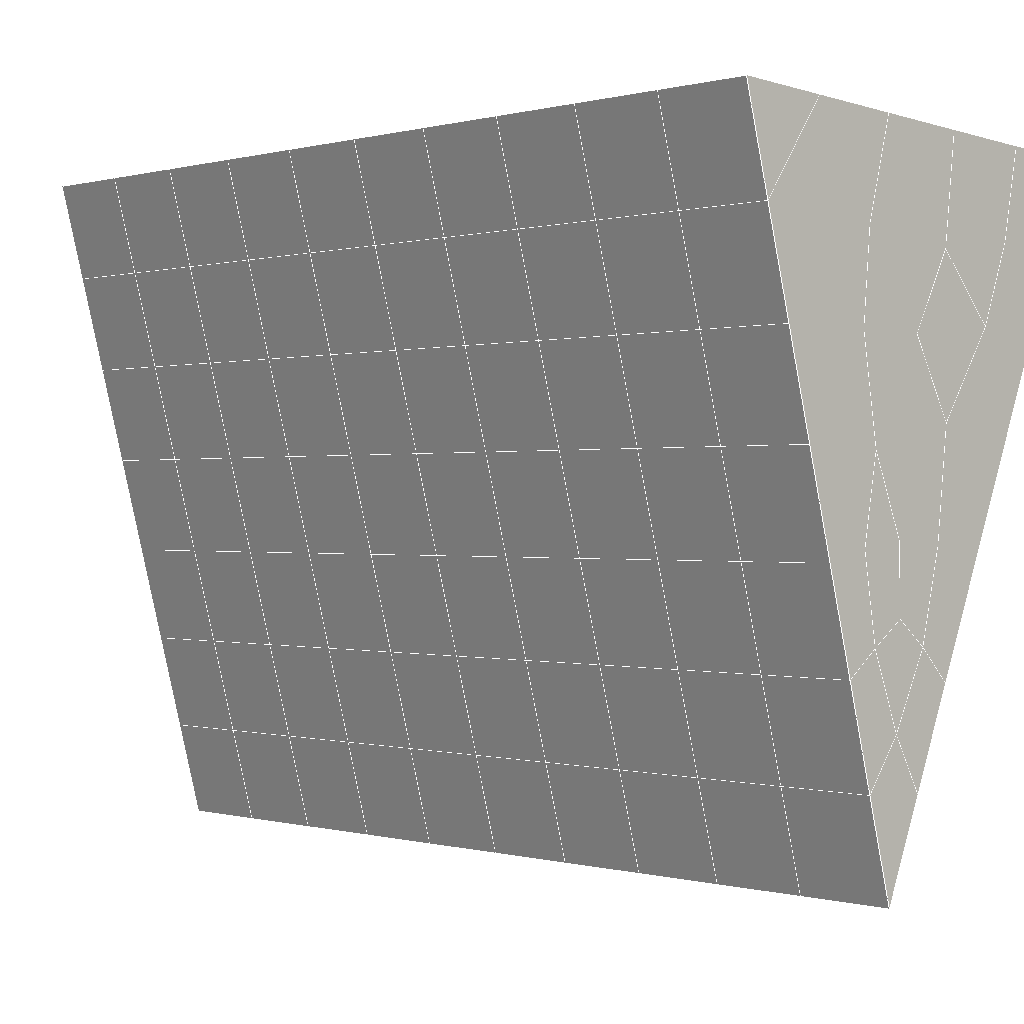
<metadata>
{"format":"obj","ext":"obj","renderer":"f3d","projection":"perspective","resolution":1024,"background":"white","views":[{"elev":-5.4,"azim":-43.0,"up":"+Y"}]}
</metadata>
<code>
v 49 17.65 20.7
v 51 17.65 20.7
v 50.89 15.7 20.57
v 49.04 15.39 20.55
v 49 17.49 22.9
v 51 17.49 22.9
v 49 17.34 25.09
v 51 17.34 25.09
v 49 17.19 27.29
v 51 17.19 27.29
v 49 17.03 29.48
v 51 17.03 29.48
v 49 16.88 31.68
v 51 16.88 31.68
v 49 16.73 33.87
v 51 16.73 33.87
v 49 16.57 36.06
v 51 16.57 36.06
v 49 16.42 38.26
v 51 16.42 38.26
v 49 16.27 40.45
v 51 16.27 40.45
v 49 16.11 42.65
v 51 16.11 42.65
v 48.58 13.95 42.5
v 50.89 13.79 42.49
v 48.54 11.96 42.36
v 50.12 12.05 42.36
v 49.04 9.754 42.2
v 51.12 10.43 42.25
v 49.84 8.086 42.09
v 51.02 8.069 42.09
v 49.96 6.605 41.98
v 50.69 6.095 41.95
v 49.26 6.028 41.94
v 49.99 4.423 41.83
v 48.57 5.424 41.9
v 49.29 3.286 41.75
v 48.57 5.577 39.71
v 49.29 3.44 39.56
v 48.57 5.731 37.51
v 49.29 3.593 37.36
v 48.57 5.884 35.32
v 49.29 3.747 35.17
v 48.57 6.038 33.12
v 49.29 3.9 32.97
v 48.57 6.191 30.93
v 49.29 4.053 30.78
v 48.57 6.344 28.73
v 49.29 4.207 28.58
v 48.57 6.498 26.54
v 49.29 4.361 26.39
v 48.57 6.651 24.34
v 49.29 4.514 24.19
v 48.57 6.805 22.15
v 49.29 4.667 22
v 48.57 6.959 19.96
v 49.29 4.821 19.81
v 50.01 7.33 19.98
v 50 5.443 19.85
v 51.43 6.959 19.95
v 50.71 4.821 19.81
v 51.43 6.805 22.15
v 50.71 4.667 22
v 51.43 6.652 24.34
v 50.71 4.514 24.19
v 51.43 6.498 26.54
v 50.71 4.361 26.39
v 51.43 6.345 28.73
v 50.71 4.207 28.58
v 51.43 6.191 30.93
v 50.71 4.054 30.78
v 51.43 6.038 33.12
v 50.71 3.9 32.97
v 51.43 5.884 35.32
v 50.71 3.747 35.17
v 51.43 5.731 37.51
v 50.71 3.593 37.36
v 51.43 5.578 39.71
v 50.71 3.44 39.56
v 51.43 5.424 41.9
v 50.71 3.286 41.75
v 52.14 7.562 42.05
v 52.14 7.715 39.86
v 52.14 7.869 37.66
v 52.14 8.022 35.47
v 52.14 8.175 33.27
v 52.14 8.329 31.08
v 52.14 8.482 28.88
v 52.14 8.636 26.69
v 52.14 8.789 24.49
v 52.14 8.943 22.3
v 52.14 9.096 20.1
v 50.04 9.956 20.17
v 47.86 9.096 20.1
v 47.86 8.943 22.3
v 47.86 8.789 24.49
v 47.86 8.636 26.69
v 47.86 8.482 28.88
v 47.86 8.329 31.08
v 47.86 8.175 33.27
v 47.86 8.022 35.47
v 47.86 7.869 37.66
v 47.86 7.715 39.86
v 47.86 7.562 42.05
v 48.84 7.864 42.07
v 50 1.149 41.6
v 50 1.302 39.41
v 50 1.456 37.21
v 50 1.609 35.02
v 50 1.763 32.82
v 50 1.916 30.63
v 50 2.07 28.43
v 50 2.223 26.24
v 50 2.376 24.05
v 50 2.53 21.85
v 50 2.683 19.66
v 51.49 11.97 20.31
v 52.86 11.23 20.25
v 52.19 13.69 20.43
v 53.57 13.37 20.4
v 52.62 15.67 20.56
v 54.29 15.51 20.55
v 53 17.65 20.7
v 55 17.65 20.7
v 53 17.49 22.9
v 55 17.49 22.9
v 53 17.34 25.09
v 55 17.34 25.09
v 53 17.19 27.29
v 55 17.19 27.29
v 53 17.03 29.48
v 55 17.03 29.48
v 53 16.88 31.68
v 55 16.88 31.68
v 53 16.73 33.87
v 55 16.73 33.87
v 53 16.57 36.06
v 55 16.57 36.06
v 53 16.42 38.26
v 55 16.42 38.26
v 53 16.27 40.45
v 55 16.27 40.45
v 53 16.11 42.65
v 55 16.11 42.65
v 52.76 14.16 42.51
v 54.29 13.97 42.5
v 52.24 12.42 42.39
v 53.57 11.84 42.35
v 52.86 9.699 42.2
v 47.14 9.699 42.2
v 46.43 11.84 42.35
v 45.71 13.97 42.5
v 47 16.11 42.65
v 47 16.27 40.45
v 47 16.42 38.26
v 47 16.57 36.07
v 47 16.73 33.87
v 47 16.88 31.68
v 47 17.03 29.48
v 47 17.19 27.29
v 47 17.34 25.09
v 47 17.49 22.9
v 47 17.65 20.7
v 47.23 15.72 20.57
v 48.83 12.16 20.32
v 50.46 13.63 20.42
v 47.14 11.23 20.25
v 47.14 11.08 22.45
v 47.14 10.93 24.64
v 47.14 10.77 26.84
v 47.14 10.62 29.03
v 47.14 10.47 31.23
v 47.14 10.31 33.42
v 47.14 10.16 35.62
v 47.14 10.01 37.81
v 47.14 9.853 40.01
v 52.86 11.08 22.45
v 52.86 10.93 24.64
v 52.86 10.77 26.84
v 52.86 10.62 29.03
v 52.86 10.47 31.23
v 52.86 10.31 33.42
v 52.86 10.16 35.62
v 52.86 10.01 37.81
v 52.86 9.853 40.01
v 53.57 11.99 40.16
v 53.57 12.14 37.96
v 53.57 12.3 35.77
v 53.57 12.45 33.57
v 53.57 12.6 31.38
v 53.57 12.76 29.18
v 53.57 12.91 26.99
v 53.57 13.06 24.79
v 53.57 13.22 22.6
v 54.29 14.13 40.3
v 54.29 14.28 38.11
v 54.29 14.43 35.92
v 54.29 14.59 33.72
v 54.29 14.74 31.53
v 54.29 14.9 29.33
v 54.29 15.05 27.14
v 54.29 15.2 24.94
v 54.29 15.36 22.75
v 47.79 14.03 20.45
v 46.43 13.37 20.4
v 46.43 13.22 22.6
v 46.43 13.06 24.79
v 46.43 12.91 26.99
v 46.43 12.76 29.18
v 46.43 12.6 31.38
v 46.43 12.45 33.57
v 46.43 12.3 35.77
v 46.43 12.14 37.96
v 46.43 11.99 40.16
v 45.71 15.51 20.55
v 45.71 15.36 22.75
v 45.71 15.2 24.94
v 45.71 15.05 27.14
v 45.71 14.89 29.33
v 45.71 14.74 31.53
v 45.71 14.59 33.72
v 45.71 14.43 35.92
v 45.71 14.28 38.11
v 45.71 14.13 40.3
v 45 17.65 20.7
v 45 17.49 22.9
v 45 17.34 25.09
v 45 17.19 27.29
v 45 17.03 29.48
v 45 16.88 31.68
v 45 16.73 33.87
v 45 16.57 36.06
v 45 16.42 38.26
v 45 16.27 40.45
v 45 16.11 42.65
v 49.96 6.605 41.98
v 49.84 8.086 42.09
v 49.04 9.754 42.2
v 47.14 9.699 42.2
v 47.14 9.853 40.01
v 47.86 7.715 39.86
v 48.57 5.577 39.71
v 49.29 3.44 39.56
v 49.29 3.286 41.75
v 50 1.149 41.6
v 50.71 3.286 41.75
v 50.71 3.44 39.56
v 51.43 5.578 39.71
v 51.43 5.424 41.9
v 52.14 7.562 42.05
v 51.02 8.069 42.09
v 51.12 10.43 42.25
v 48.84 7.864 42.07
v 47.86 7.562 42.05
v 48.57 5.424 41.9
v 49.99 4.423 41.83
v 50.69 6.095 41.95
v 49.26 6.028 41.94
v 48.57 5.731 37.51
v 47.86 7.869 37.66
v 47.14 10.01 37.81
v 46.43 12.14 37.96
v 46.43 11.99 40.16
v 46.43 11.84 42.35
v 48.54 11.96 42.36
v 52.24 12.42 42.39
v 50.89 13.79 42.49
v 50.12 12.05 42.36
v 52.86 9.699 42.2
v 52.14 7.715 39.86
v 51.43 5.731 37.51
v 50.71 3.593 37.36
v 50 1.302 39.41
v 45.71 13.97 42.5
v 45.71 14.13 40.3
v 45.71 14.28 38.11
v 45.71 14.43 35.92
v 46.43 12.3 35.77
v 47.14 10.16 35.62
v 47.86 8.022 35.47
v 52.76 14.16 42.51
v 53.57 11.84 42.35
v 53.57 11.99 40.16
v 52.86 9.853 40.01
v 52.86 10.01 37.81
v 52.14 7.869 37.66
v 52.14 8.022 35.47
v 51.43 5.884 35.32
v 51.43 6.038 33.12
v 50.71 3.9 32.97
v 50.71 3.747 35.17
v 50 1.609 35.02
v 50 1.456 37.21
v 49.29 3.593 37.36
v 54.29 13.97 42.5
v 53 16.11 42.65
v 51 16.11 42.65
v 48.58 13.95 42.5
v 55 16.11 42.65
v 55 16.27 40.45
v 55 16.42 38.26
v 55 16.57 36.06
v 54.29 14.43 35.92
v 54.29 14.59 33.72
v 53.57 12.45 33.57
v 53.57 12.6 31.38
v 52.86 10.47 31.23
v 52.86 10.62 29.03
v 52.14 8.482 28.88
v 52.14 8.636 26.69
v 51.43 6.498 26.54
v 51.43 6.652 24.34
v 50.71 4.514 24.19
v 50.71 4.361 26.39
v 50 2.223 26.24
v 50 2.07 28.43
v 49.29 4.207 28.58
v 49.29 4.053 30.78
v 48.57 6.191 30.93
v 48.57 6.038 33.12
v 47.86 8.175 33.27
v 48.57 5.884 35.32
v 49.29 3.9 32.97
v 50 1.916 30.63
v 50.71 4.207 28.58
v 51.43 6.345 28.73
v 52.14 8.329 31.08
v 52.86 10.31 33.42
v 53.57 12.3 35.77
v 54.29 14.28 38.11
v 53 16.42 38.26
v 53 16.27 40.45
v 54.29 14.13 40.3
v 53.57 12.14 37.96
v 52.86 10.16 35.62
v 52.14 8.175 33.27
v 51.43 6.191 30.93
v 50.71 4.054 30.78
v 50 1.763 32.82
v 49.29 3.747 35.17
v 51 16.27 40.45
v 49 16.11 42.65
v 45 16.11 42.65
v 45 16.27 40.45
v 45 16.42 38.26
v 45 16.57 36.06
v 45.71 14.59 33.72
v 46.43 12.45 33.57
v 47.14 10.31 33.42
v 47 16.27 40.45
v 49 16.27 40.45
v 51 16.42 38.26
v 53 16.57 36.06
v 55 16.73 33.87
v 54.29 14.74 31.53
v 53.57 12.76 29.18
v 52.86 10.77 26.84
v 52.14 8.789 24.49
v 51.43 6.805 22.15
v 50.71 4.667 22
v 50 2.376 24.05
v 49.29 4.361 26.39
v 48.57 6.344 28.73
v 47.86 8.329 31.08
v 47.14 10.47 31.23
v 47.86 8.482 28.88
v 48.57 6.498 26.54
v 49.29 4.514 24.19
v 50 2.53 21.85
v 50.71 4.821 19.81
v 51.43 6.959 19.95
v 52.14 8.943 22.3
v 52.86 10.93 24.64
v 53.57 12.91 26.99
v 54.29 14.9 29.33
v 55 16.88 31.68
v 53 16.73 33.87
v 51 16.57 36.06
v 49 16.42 38.26
v 47 16.11 42.65
v 50 2.683 19.66
v 49.29 4.821 19.81
v 49.29 4.667 22
v 48.57 6.805 22.15
v 48.57 6.651 24.34
v 47.86 8.789 24.49
v 47.86 8.636 26.69
v 47.14 10.77 26.84
v 47.14 10.62 29.03
v 46.43 12.76 29.18
v 46.43 12.6 31.38
v 50 5.443 19.85
v 50.01 7.33 19.98
v 52.14 9.096 20.1
v 52.86 11.08 22.45
v 53.57 13.06 24.79
v 54.29 15.05 27.14
v 55 17.03 29.48
v 53 16.88 31.68
v 51 16.73 33.87
v 49 16.57 36.06
v 47 16.42 38.26
v 47 16.57 36.07
v 45 16.73 33.87
v 45.71 14.74 31.53
v 48.57 6.959 19.95
v 47.86 8.943 22.3
v 47.14 10.93 24.64
v 46.43 12.91 26.99
v 45.71 14.89 29.33
v 45 16.88 31.68
v 47 16.73 33.87
v 49 16.73 33.87
v 47 16.88 31.68
v 45 17.03 29.48
v 45.71 15.05 27.14
v 46.43 13.06 24.79
v 47.14 11.08 22.45
v 47.86 9.096 20.1
v 50.04 9.956 20.16
v 52.86 11.23 20.25
v 53.57 13.22 22.6
v 54.29 15.2 24.94
v 55 17.19 27.29
v 53 17.03 29.48
v 51 16.88 31.68
v 49 16.88 31.68
v 47 17.03 29.48
v 45 17.19 27.29
v 45.71 15.2 24.94
v 46.43 13.22 22.6
v 47.14 11.23 20.25
v 51.49 11.97 20.31
v 53.57 13.37 20.4
v 54.29 15.36 22.75
v 55 17.34 25.09
v 53 17.19 27.29
v 51 17.03 29.48
v 49 17.03 29.48
v 47 17.19 27.29
v 45 17.34 25.09
v 45.71 15.36 22.75
v 46.43 13.37 20.4
v 48.83 12.16 20.32
v 55 17.65 20.7
v 53 17.65 20.7
v 52.62 15.67 20.56
v 50.89 15.7 20.57
v 50.46 13.63 20.42
v 52.19 13.69 20.43
v 54.29 15.51 20.55
v 55 17.49 22.9
v 53 17.49 22.9
v 53 17.34 25.09
v 51 17.34 25.09
v 49 17.34 25.09
v 47 17.34 25.09
v 45 17.49 22.9
v 45.71 15.51 20.55
v 47.79 14.03 20.45
v 51 17.19 27.29
v 49 17.19 27.29
v 51 17.49 22.9
v 51 17.65 20.7
v 49 17.49 22.9
v 47 17.49 22.9
v 45 17.65 20.7
v 47.23 15.72 20.57
v 49.04 15.39 20.55
v 49 17.65 20.7
v 47 17.65 20.7
f 1 2 3
f 1 3 4
f 5 6 2
f 5 2 1
f 7 8 6
f 7 6 5
f 9 10 8
f 9 8 7
f 11 12 10
f 11 10 9
f 13 14 12
f 13 12 11
f 15 16 14
f 15 14 13
f 17 18 16
f 17 16 15
f 19 20 18
f 19 18 17
f 21 22 20
f 21 20 19
f 23 24 22
f 23 22 21
f 25 26 24
f 25 24 23
f 27 28 26
f 27 26 25
f 29 30 28
f 29 28 27
f 31 32 30
f 31 30 29
f 33 34 32
f 33 32 31
f 35 36 34
f 35 34 33
f 37 38 36
f 37 36 35
f 39 40 38
f 39 38 37
f 41 42 40
f 41 40 39
f 43 44 42
f 43 42 41
f 45 46 44
f 45 44 43
f 47 48 46
f 47 46 45
f 49 50 48
f 49 48 47
f 51 52 50
f 51 50 49
f 53 54 52
f 53 52 51
f 55 56 54
f 55 54 53
f 57 58 56
f 57 56 55
f 59 60 58
f 59 58 57
f 61 62 60
f 61 60 59
f 63 64 62
f 63 62 61
f 65 66 64
f 65 64 63
f 67 68 66
f 67 66 65
f 69 70 68
f 69 68 67
f 71 72 70
f 71 70 69
f 73 74 72
f 73 72 71
f 75 76 74
f 75 74 73
f 77 78 76
f 77 76 75
f 79 80 78
f 79 78 77
f 81 82 80
f 81 80 79
f 34 36 82
f 34 82 81
f 81 83 32
f 81 32 34
f 79 84 83
f 79 83 81
f 77 85 84
f 77 84 79
f 75 86 85
f 75 85 77
f 73 87 86
f 73 86 75
f 71 88 87
f 71 87 73
f 69 89 88
f 69 88 71
f 67 90 89
f 67 89 69
f 65 91 90
f 65 90 67
f 63 92 91
f 63 91 65
f 61 93 92
f 61 92 63
f 59 94 93
f 59 93 61
f 57 95 94
f 57 94 59
f 55 96 95
f 55 95 57
f 53 97 96
f 53 96 55
f 51 98 97
f 51 97 53
f 49 99 98
f 49 98 51
f 47 100 99
f 47 99 49
f 45 101 100
f 45 100 47
f 43 102 101
f 43 101 45
f 41 103 102
f 41 102 43
f 39 104 103
f 39 103 41
f 37 105 104
f 37 104 39
f 35 106 105
f 35 105 37
f 33 31 106
f 33 106 35
f 107 82 36
f 107 36 38
f 108 80 82
f 108 82 107
f 109 78 80
f 109 80 108
f 110 76 78
f 110 78 109
f 111 74 76
f 111 76 110
f 112 72 74
f 112 74 111
f 113 70 72
f 113 72 112
f 114 68 70
f 114 70 113
f 115 66 68
f 115 68 114
f 116 64 66
f 116 66 115
f 117 62 64
f 117 64 116
f 58 60 62
f 58 62 117
f 116 56 58
f 116 58 117
f 115 54 56
f 115 56 116
f 114 52 54
f 114 54 115
f 113 50 52
f 113 52 114
f 112 48 50
f 112 50 113
f 111 46 48
f 111 48 112
f 110 44 46
f 110 46 111
f 109 42 44
f 109 44 110
f 108 40 42
f 108 42 109
f 107 38 40
f 107 40 108
f 118 119 93
f 118 93 94
f 120 121 119
f 120 119 118
f 122 123 121
f 122 121 120
f 124 125 123
f 124 123 122
f 126 127 125
f 126 125 124
f 128 129 127
f 128 127 126
f 130 131 129
f 130 129 128
f 132 133 131
f 132 131 130
f 134 135 133
f 134 133 132
f 136 137 135
f 136 135 134
f 138 139 137
f 138 137 136
f 140 141 139
f 140 139 138
f 142 143 141
f 142 141 140
f 144 145 143
f 144 143 142
f 146 147 145
f 146 145 144
f 148 149 147
f 148 147 146
f 30 150 149
f 30 149 148
f 32 83 150
f 32 150 30
f 29 151 105
f 29 105 106
f 27 152 151
f 27 151 29
f 25 153 152
f 25 152 27
f 23 154 153
f 23 153 25
f 21 155 154
f 21 154 23
f 19 156 155
f 19 155 21
f 17 157 156
f 17 156 19
f 15 158 157
f 15 157 17
f 13 159 158
f 13 158 15
f 11 160 159
f 11 159 13
f 9 161 160
f 9 160 11
f 7 162 161
f 7 161 9
f 5 163 162
f 5 162 7
f 1 164 163
f 1 163 5
f 4 165 164
f 4 164 1
f 94 166 167
f 94 167 118
f 95 168 166
f 95 166 94
f 96 169 168
f 96 168 95
f 97 170 169
f 97 169 96
f 98 171 170
f 98 170 97
f 99 172 171
f 99 171 98
f 100 173 172
f 100 172 99
f 101 174 173
f 101 173 100
f 102 175 174
f 102 174 101
f 103 176 175
f 103 175 102
f 104 177 176
f 104 176 103
f 105 151 177
f 105 177 104
f 178 92 93
f 178 93 119
f 179 91 92
f 179 92 178
f 180 90 91
f 180 91 179
f 181 89 90
f 181 90 180
f 182 88 89
f 182 89 181
f 183 87 88
f 183 88 182
f 184 86 87
f 184 87 183
f 185 85 86
f 185 86 184
f 186 84 85
f 186 85 185
f 150 83 84
f 150 84 186
f 186 187 149
f 186 149 150
f 185 188 187
f 185 187 186
f 184 189 188
f 184 188 185
f 183 190 189
f 183 189 184
f 182 191 190
f 182 190 183
f 181 192 191
f 181 191 182
f 180 193 192
f 180 192 181
f 179 194 193
f 179 193 180
f 178 195 194
f 178 194 179
f 119 121 195
f 119 195 178
f 187 196 147
f 187 147 149
f 188 197 196
f 188 196 187
f 189 198 197
f 189 197 188
f 190 199 198
f 190 198 189
f 191 200 199
f 191 199 190
f 192 201 200
f 192 200 191
f 193 202 201
f 193 201 192
f 194 203 202
f 194 202 193
f 195 204 203
f 195 203 194
f 121 123 204
f 121 204 195
f 196 143 145
f 196 145 147
f 197 141 143
f 197 143 196
f 198 139 141
f 198 141 197
f 199 137 139
f 199 139 198
f 200 135 137
f 200 137 199
f 201 133 135
f 201 135 200
f 202 131 133
f 202 133 201
f 203 129 131
f 203 131 202
f 204 127 129
f 204 129 203
f 123 125 127
f 123 127 204
f 166 205 4
f 166 4 167
f 168 206 205
f 168 205 166
f 169 207 206
f 169 206 168
f 170 208 207
f 170 207 169
f 171 209 208
f 171 208 170
f 172 210 209
f 172 209 171
f 173 211 210
f 173 210 172
f 174 212 211
f 174 211 173
f 175 213 212
f 175 212 174
f 176 214 213
f 176 213 175
f 177 215 214
f 177 214 176
f 151 152 215
f 151 215 177
f 144 24 26
f 144 26 146
f 142 22 24
f 142 24 144
f 140 20 22
f 140 22 142
f 138 18 20
f 138 20 140
f 136 16 18
f 136 18 138
f 134 14 16
f 134 16 136
f 132 12 14
f 132 14 134
f 130 10 12
f 130 12 132
f 128 8 10
f 128 10 130
f 126 6 8
f 126 8 128
f 124 2 6
f 124 6 126
f 122 3 2
f 122 2 124
f 120 167 3
f 120 3 122
f 206 216 165
f 206 165 205
f 207 217 216
f 207 216 206
f 208 218 217
f 208 217 207
f 209 219 218
f 209 218 208
f 210 220 219
f 210 219 209
f 211 221 220
f 211 220 210
f 212 222 221
f 212 221 211
f 213 223 222
f 213 222 212
f 214 224 223
f 214 223 213
f 215 225 224
f 215 224 214
f 152 153 225
f 152 225 215
f 216 226 164
f 216 164 165
f 217 227 226
f 217 226 216
f 218 228 227
f 218 227 217
f 219 229 228
f 219 228 218
f 220 230 229
f 220 229 219
f 221 231 230
f 221 230 220
f 222 232 231
f 222 231 221
f 223 233 232
f 223 232 222
f 224 234 233
f 224 233 223
f 225 235 234
f 225 234 224
f 153 236 235
f 153 235 225
f 227 163 164
f 227 164 226
f 228 162 163
f 228 163 227
f 229 161 162
f 229 162 228
f 230 160 161
f 230 161 229
f 231 159 160
f 231 160 230
f 232 158 159
f 232 159 231
f 233 157 158
f 233 158 232
f 234 156 157
f 234 157 233
f 235 155 156
f 235 156 234
f 236 154 155
f 236 155 235
f 28 30 148
f 28 148 26
f 167 4 3
f 4 205 165
f 120 118 167
f 154 236 153
f 148 146 26
f 31 29 106
l 237 238
l 238 239
l 239 240
l 240 241
l 241 242
l 242 243
l 243 244
l 244 245
l 245 246
l 246 247
l 247 248
l 248 249
l 249 250
l 250 251
l 251 252
l 252 253
l 253 239
l 239 254
l 254 255
l 255 256
l 256 245
l 245 257
l 257 247
l 247 250
l 250 258
l 258 252
l 252 238
l 238 254
l 254 259
l 259 237
l 237 258
l 258 257
l 257 259
l 259 256
l 256 243
l 243 260
l 260 261
l 261 262
l 262 263
l 263 264
l 264 265
l 265 266
l 266 239
l 253 267
l 267 268
l 268 269
l 269 253
l 253 270
l 270 251
l 251 271
l 271 249
l 249 272
l 272 273
l 273 248
l 248 274
l 274 246
l 240 265
l 265 275
l 275 276
l 276 277
l 277 278
l 278 279
l 279 280
l 280 281
l 281 261
l 261 242
l 242 255
l 255 240
l 268 282
l 282 267
l 267 283
l 283 284
l 284 285
l 285 286
l 286 287
l 287 288
l 288 289
l 289 290
l 290 291
l 291 292
l 292 293
l 293 294
l 294 295
l 295 244
l 244 274
l 274 294
l 294 273
l 273 292
l 292 289
l 289 272
l 272 287
l 287 271
l 271 285
l 285 270
l 270 283
l 283 296
l 296 282
l 282 297
l 297 298
l 298 268
l 268 299
l 299 266
l 266 269
l 300 301
l 301 302
l 302 303
l 303 304
l 304 305
l 305 306
l 306 307
l 307 308
l 308 309
l 309 310
l 310 311
l 311 312
l 312 313
l 313 314
l 314 315
l 315 316
l 316 317
l 317 318
l 318 319
l 319 320
l 320 321
l 321 322
l 322 281
l 281 323
l 323 321
l 321 324
l 324 319
l 319 325
l 325 317
l 317 326
l 326 315
l 315 312
l 312 327
l 327 310
l 310 328
l 328 308
l 308 329
l 329 306
l 306 330
l 330 304
l 304 331
l 331 302
l 302 332
l 332 333
l 333 297
l 297 300
l 300 296
l 296 334
l 334 331
l 331 335
l 335 330
l 330 336
l 336 329
l 329 337
l 337 328
l 328 338
l 338 327
l 327 326
l 326 339
l 339 325
l 325 340
l 340 324
l 324 341
l 341 323
l 323 260
l 260 295
l 295 341
l 341 293
l 293 340
l 340 291
l 291 339
l 339 338
l 338 290
l 290 337
l 337 288
l 288 336
l 336 286
l 286 335
l 335 284
l 284 334
l 334 301
l 301 333
l 333 342
l 342 298
l 298 343
l 343 299
l 299 275
l 275 344
l 344 345
l 345 346
l 346 347
l 347 278
l 278 348
l 348 349
l 349 350
l 350 280
l 280 262
l 262 241
l 241 264
l 264 276
l 276 345
l 345 351
l 351 352
l 352 342
l 342 353
l 353 332
l 332 354
l 354 303
l 303 355
l 355 305
l 305 356
l 356 307
l 307 357
l 357 309
l 309 358
l 358 311
l 311 359
l 359 313
l 313 360
l 360 361
l 361 314
l 314 362
l 362 316
l 316 363
l 363 318
l 318 364
l 364 320
l 320 365
l 365 322
l 322 350
l 350 366
l 366 365
l 365 367
l 367 364
l 364 368
l 368 363
l 363 369
l 369 362
l 362 370
l 370 361
l 361 371
l 371 372
l 372 360
l 360 373
l 373 359
l 359 374
l 374 358
l 358 375
l 375 357
l 357 376
l 376 356
l 356 377
l 377 355
l 355 378
l 378 354
l 354 379
l 379 353
l 353 380
l 380 352
l 352 343
l 343 381
l 381 275
l 382 383
l 383 384
l 384 385
l 385 386
l 386 387
l 387 388
l 388 389
l 389 390
l 390 391
l 391 392
l 392 366
l 366 390
l 390 367
l 367 388
l 388 368
l 368 386
l 386 369
l 369 384
l 384 370
l 370 382
l 382 371
l 371 393
l 393 394
l 394 372
l 372 395
l 395 373
l 373 396
l 396 374
l 374 397
l 397 375
l 375 398
l 398 376
l 376 399
l 399 377
l 377 400
l 400 378
l 378 401
l 401 379
l 379 402
l 402 380
l 380 403
l 403 404
l 404 347
l 347 405
l 405 348
l 348 406
l 406 392
l 392 349
l 349 279
l 279 263
l 263 277
l 277 346
l 346 403
l 403 351
l 351 381
l 381 344
l 393 383
l 383 407
l 407 385
l 385 408
l 408 387
l 387 409
l 409 389
l 389 410
l 410 391
l 391 411
l 411 406
l 406 412
l 412 405
l 405 413
l 413 404
l 404 402
l 402 414
l 414 413
l 413 415
l 415 412
l 412 416
l 416 411
l 411 417
l 417 410
l 410 418
l 418 409
l 409 419
l 419 408
l 408 420
l 420 407
l 407 394
l 394 421
l 421 395
l 395 422
l 422 396
l 396 423
l 423 397
l 397 424
l 424 398
l 398 425
l 425 399
l 399 426
l 426 400
l 400 427
l 427 401
l 401 414
l 414 428
l 428 415
l 415 429
l 429 416
l 416 430
l 430 417
l 417 431
l 431 418
l 418 432
l 432 419
l 419 433
l 433 420
l 420 421
l 421 434
l 434 422
l 422 435
l 435 423
l 423 436
l 436 424
l 424 437
l 437 425
l 425 438
l 438 426
l 426 439
l 439 427
l 427 428
l 428 440
l 440 429
l 429 441
l 441 430
l 430 442
l 442 431
l 431 443
l 443 432
l 432 444
l 444 433
l 433 445
l 445 421
l 446 447
l 447 448
l 448 449
l 449 450
l 450 451
l 451 448
l 448 452
l 452 446
l 446 453
l 453 454
l 454 455
l 455 456
l 456 457
l 457 458
l 458 442
l 442 459
l 459 443
l 443 460
l 460 444
l 444 461
l 461 445
l 445 450
l 450 434
l 434 451
l 451 435
l 435 452
l 452 436
l 436 453
l 453 437
l 437 455
l 455 438
l 438 462
l 462 463
l 463 440
l 440 439
l 439 462
l 462 456
l 456 464
l 464 454
l 454 447
l 447 465
l 465 464
l 464 466
l 466 457
l 457 463
l 463 441
l 441 458
l 458 467
l 467 459
l 459 468
l 468 460
l 460 469
l 469 461
l 461 470
l 470 471
l 471 465
l 465 449
l 449 470
l 470 469
l 469 472
l 472 467
l 467 466
l 466 471
l 471 472
l 472 468
l 470 450

</code>
